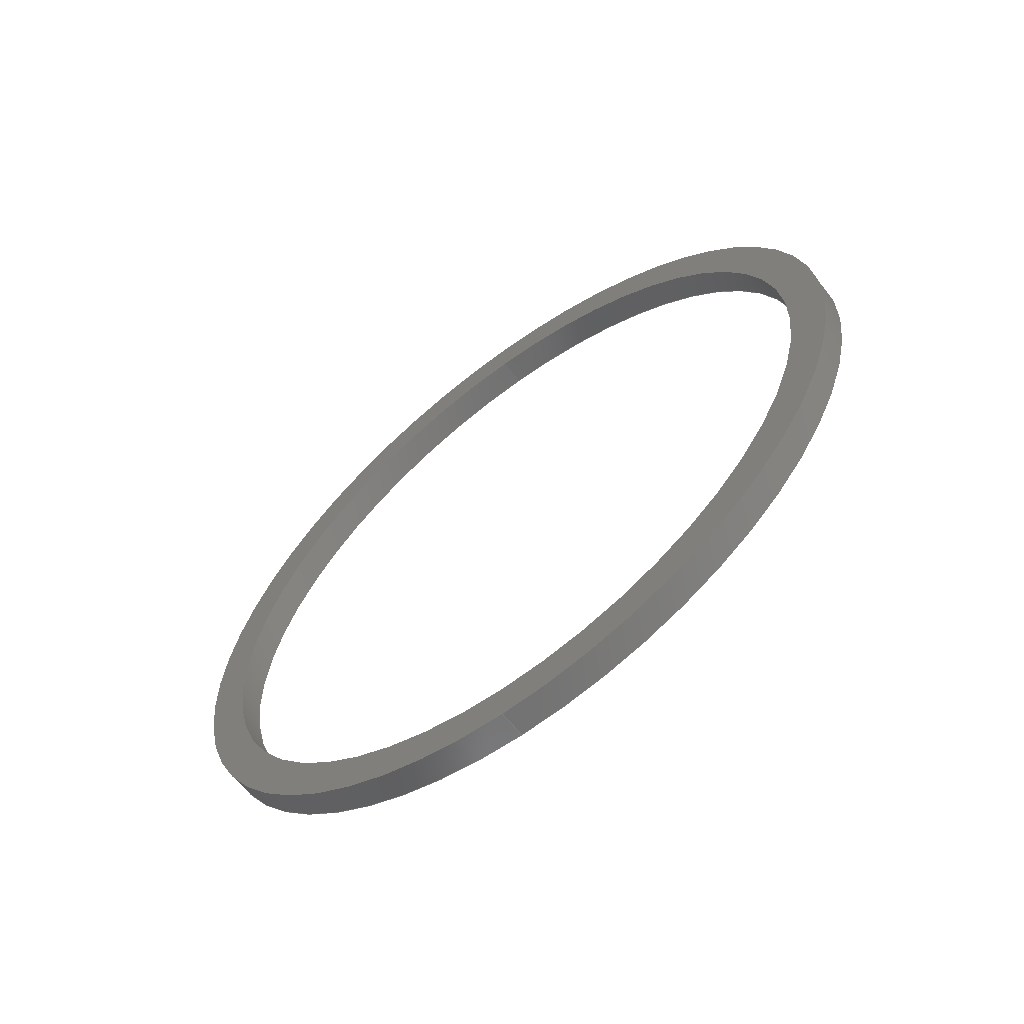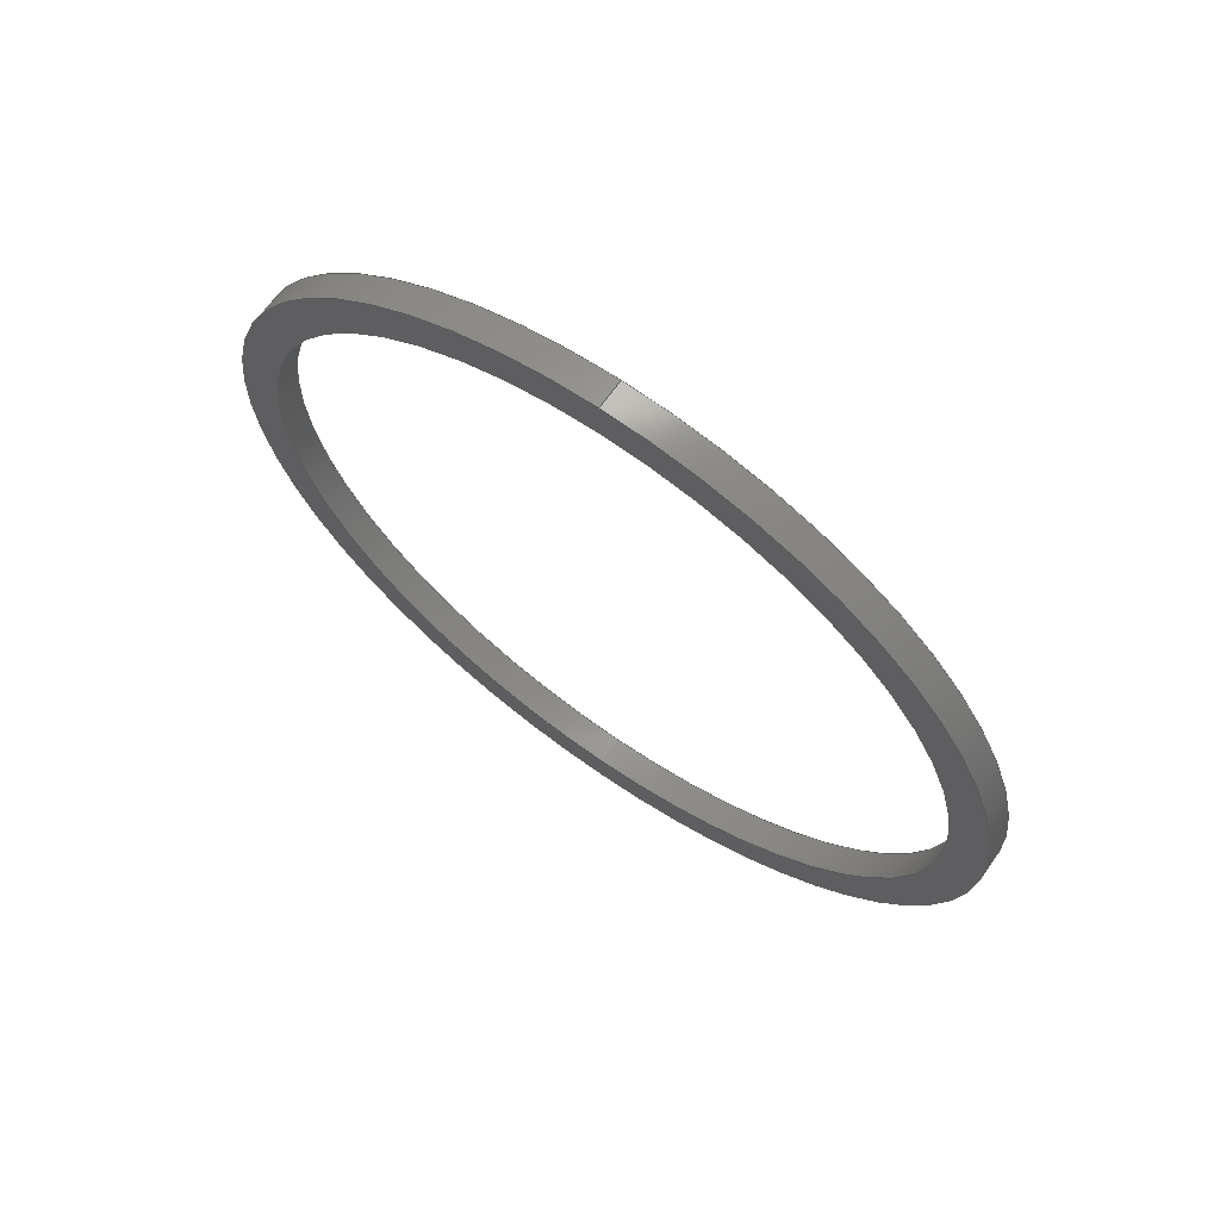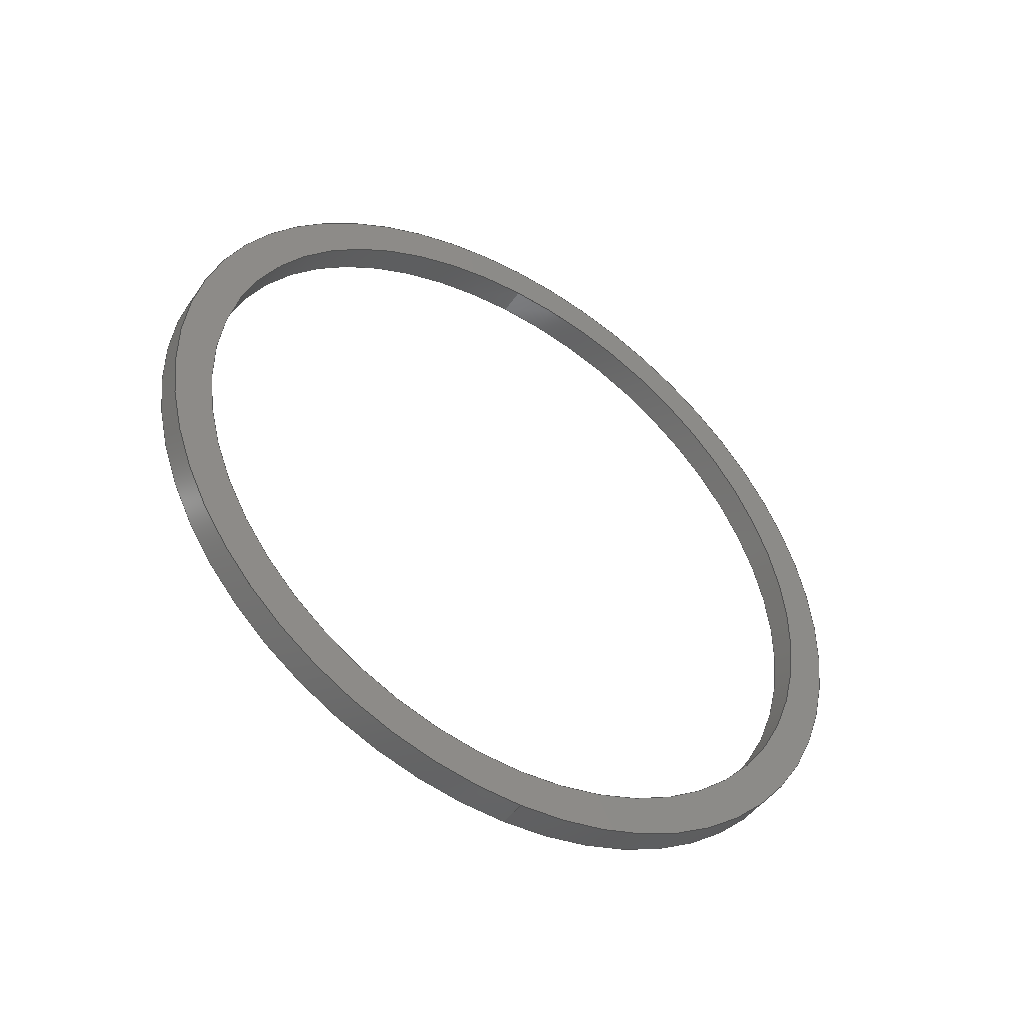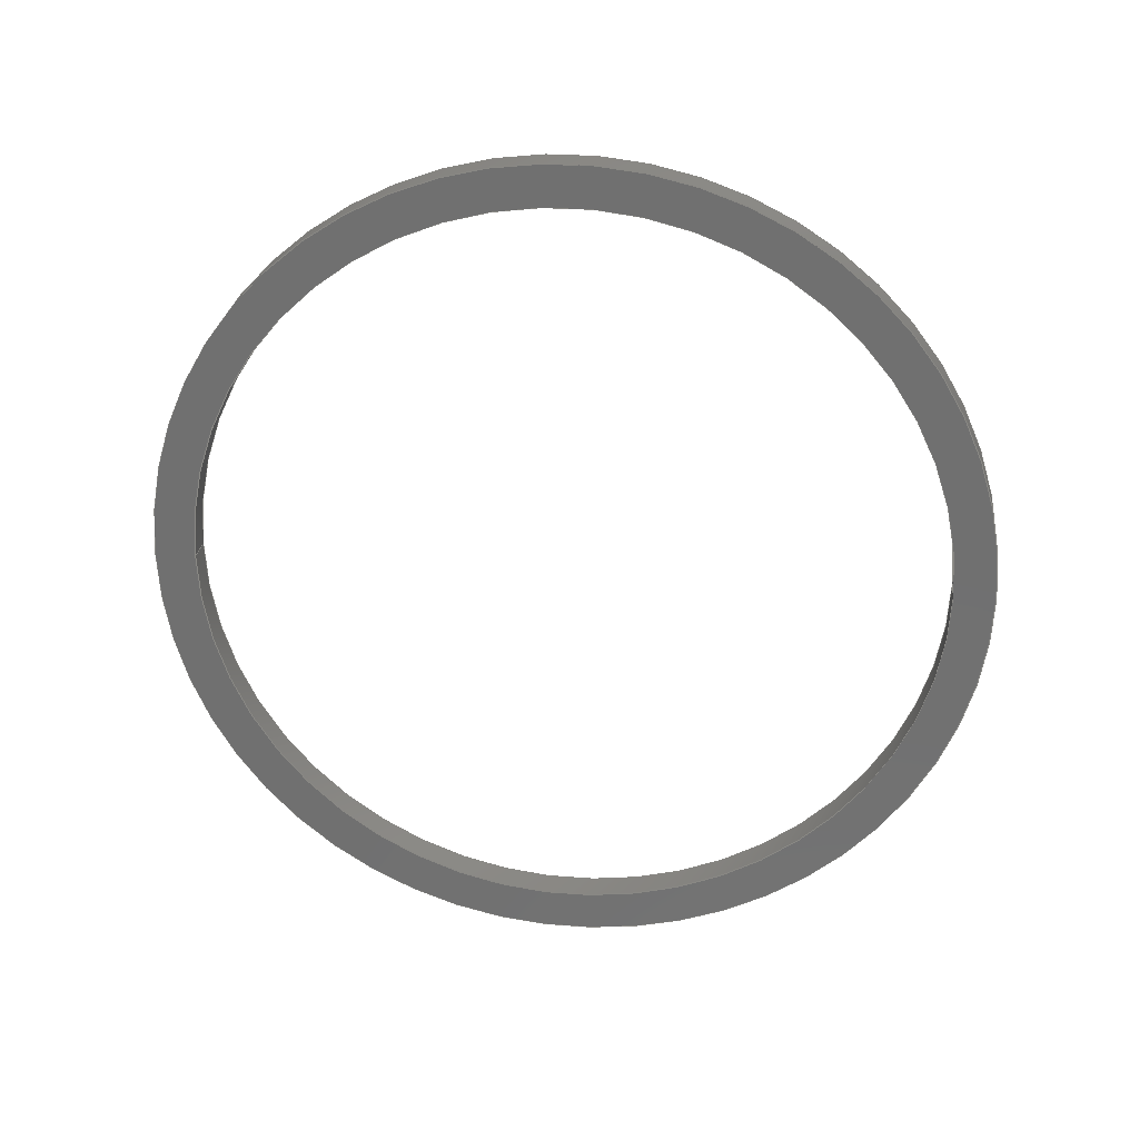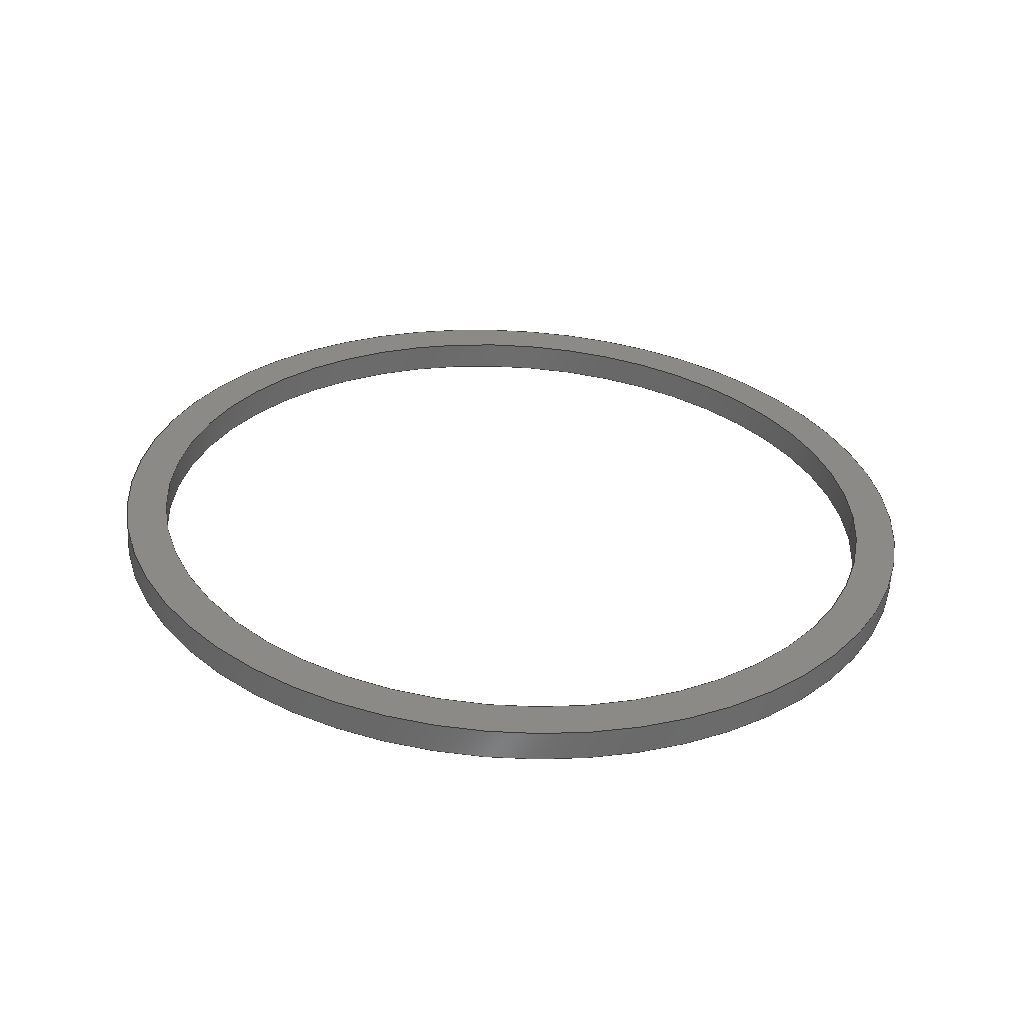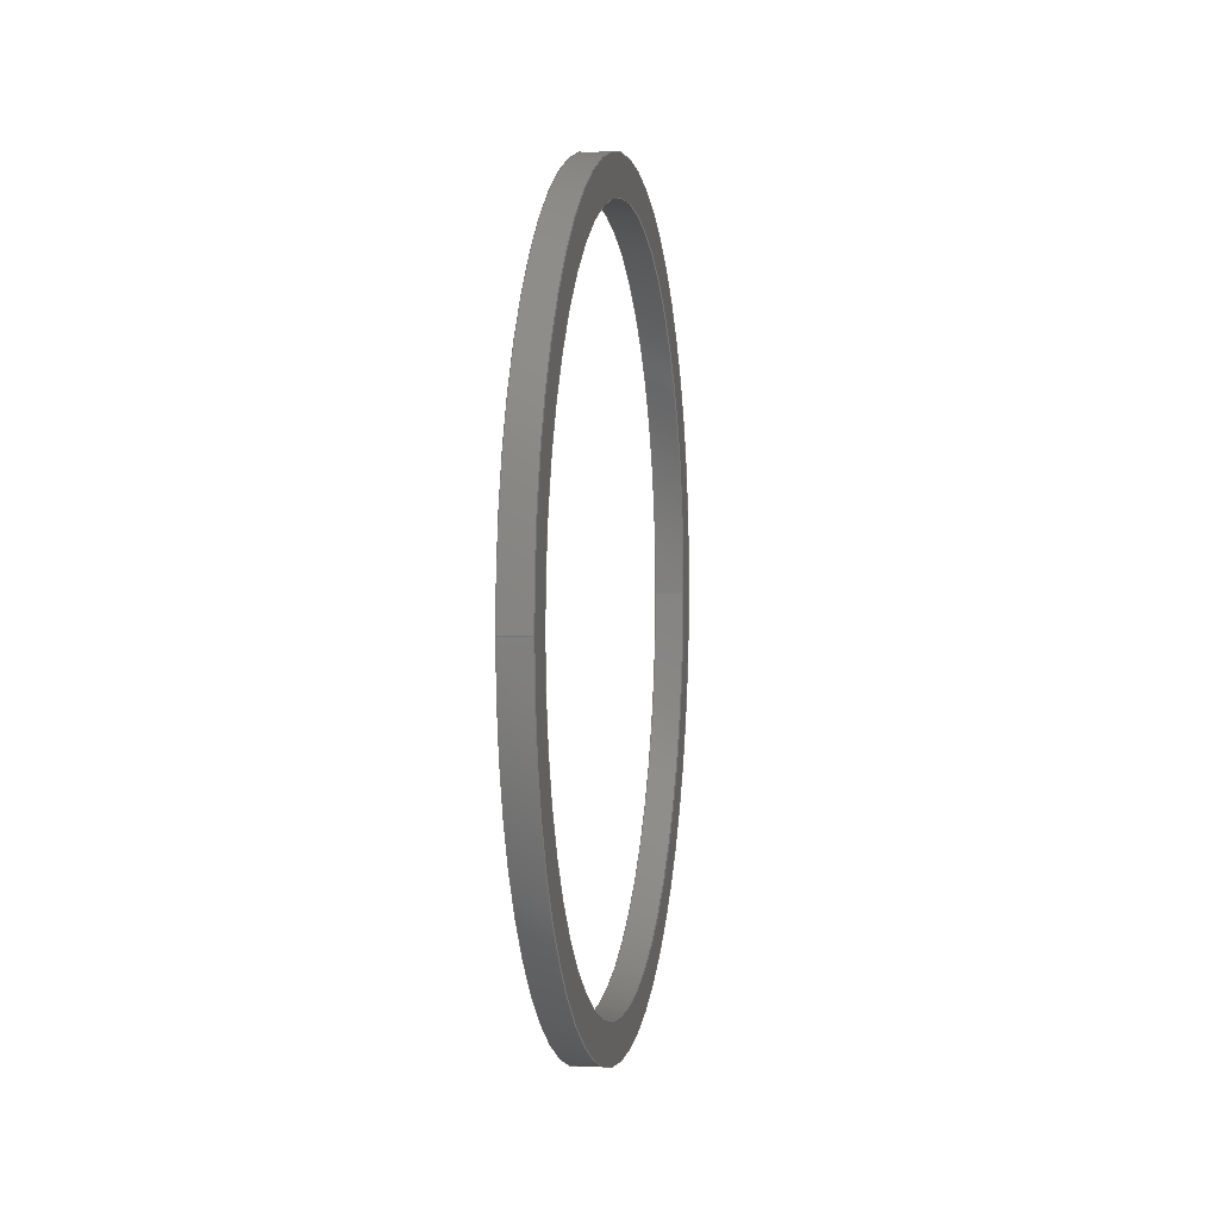
<metadata>
{"format":"iges","ext":"igs","renderer":"f3d","projection":"perspective","resolution":1024,"background":"white","views":[{"elev":-61.9,"azim":-52.7,"up":"+Y"},{"elev":66.5,"azim":-54.7,"up":"+Y"},{"elev":-46.2,"azim":-122.9,"up":"+Y"},{"elev":26.5,"azim":-83.1,"up":"+Z"},{"elev":-58.6,"azim":86.8,"up":"+Z"},{"elev":2.8,"azim":-170.1,"up":"+Z"}]}
</metadata>
<code>
START RECORD GO HERE.
1H,,1H;,20HCNEXT - IGES PRODUCT,39HWT_02004 (Speed Sensor Disc Spacer).i
gs,44HIBM CATIA IGES - CATIA Version 5 Release 19 ,27HCATIA Version 5 Re
lease 19 ,32,75,6,75,15,35HWT_02004 (Speed Sensor Disc Spacer),1,2,2HM
M,1000,1,15H2.018e+07,0.001,1e+04,5Harthu,15HLAPTOP-DKMOLPJT,
11,0,15H2.018e+07,;
     406       1       0       0       0       0       0       000010201
     406       0       0       1      15                               0
     110       2       0       0       0       0       0       001010001
     110       0       0       1       0                               0
     110       3       0       0       0       0       0       001010001
     110       0       0       1       0                               0
     120       4       0       0       0       0       0       001010001
     120       0       0       1       0                               0
     124       5       0       0       0       0       0       001020201
     124       0       0       1       0                               0
     100       6       0       0       0       0       9       001010001
     100       0       0       1       0                               0
     110       7       0       0       0       0       0       001010001
     110       0       0       1       0                               0
     124       8       0       0       0       0       0       001020201
     124       0       0       2       0                               0
     100      10       0       0       0       0      15       001010001
     100       0       0       1       0                               0
     110      11       0       0       0       0       0       001010001
     110       0       0       1       0                               0
     102      12       0       0       0       0       0       001010001
     102       0       0       1       0                               0
     142      13       0       0       0       0       0       001010001
     142       0       0       1       0                               0
     144      14       0       0   10000       0       0       000000000
     144       0       0       1       0                               0
     110      15       0       0       0       0       0       001010001
     110       0       0       1       0                               0
     110      16       0       0       0       0       0       001010001
     110       0       0       1       0                               0
     120      17       0       0       0       0       0       001010001
     120       0       0       1       0                               0
     124      18       0       0       0       0       0       001020201
     124       0       0       2       0                               0
     100      20       0       0       0       0      33       001010001
     100       0       0       1       0                               0
     110      21       0       0       0       0       0       001010001
     110       0       0       1       0                               0
     124      22       0       0       0       0       0       001020201
     124       0       0       1       0                               0
     100      23       0       0       0       0      39       001010001
     100       0       0       1       0                               0
     110      24       0       0       0       0       0       001010001
     110       0       0       1       0                               0
     102      25       0       0       0       0       0       001010001
     102       0       0       1       0                               0
     142      26       0       0       0       0       0       001010001
     142       0       0       1       0                               0
     144      27       0       0   10000       0       0       000000000
     144       0       0       1       0                               0
     110      28       0       0       0       0       0       001010001
     110       0       0       1       0                               0
     110      29       0       0       0       0       0       001010001
     110       0       0       1       0                               0
     120      30       0       0       0       0       0       001010001
     120       0       0       1       0                               0
     110      31       0       0       0       0       0       001010001
     110       0       0       1       0                               0
     124      32       0       0       0       0       0       001020201
     124       0       0       2       0                               0
     100      34       0       0       0       0      59       001010001
     100       0       0       1       0                               0
     110      35       0       0       0       0       0       001010001
     110       0       0       1       0                               0
     124      36       0       0       0       0       0       001020201
     124       0       0       1       0                               0
     100      37       0       0       0       0      65       001010001
     100       0       0       1       0                               0
     102      38       0       0       0       0       0       001010001
     102       0       0       1       0                               0
     142      39       0       0       0       0       0       001010001
     142       0       0       1       0                               0
     144      40       0       0   10000       0       0       000000000
     144       0       0       1       0                               0
     110      41       0       0       0       0       0       001010001
     110       0       0       1       0                               0
     110      42       0       0       0       0       0       001010001
     110       0       0       1       0                               0
     120      43       0       0       0       0       0       001010001
     120       0       0       1       0                               0
     110      44       0       0       0       0       0       001010001
     110       0       0       1       0                               0
     124      45       0       0       0       0       0       001020201
     124       0       0       1       0                               0
     100      46       0       0       0       0      83       001010001
     100       0       0       1       0                               0
     110      47       0       0       0       0       0       001010001
     110       0       0       1       0                               0
     124      48       0       0       0       0       0       001020201
     124       0       0       2       0                               0
     100      50       0       0       0       0      89       001010001
     100       0       0       1       0                               0
     102      51       0       0       0       0       0       001010001
     102       0       0       1       0                               0
     142      52       0       0       0       0       0       001010001
     142       0       0       1       0                               0
     144      53       0       0   10000       0       0       000000000
     144       0       0       1       0                               0
     108      54       0       0       0       0       0       001010001
     108       0       0       1       0                               0
     124      55       0       0       0       0       0       001020201
     124       0       0       1       0                               0
     100      56       0       0       0       0     101       001010001
     100       0       0       1       0                               0
     124      57       0       0       0       0       0       001020201
     124       0       0       2       0                               0
     100      59       0       0       0       0     105       001010001
     100       0       0       1       0                               0
     102      60       0       0       0       0       0       001010001
     102       0       0       1       0                               0
     142      61       0       0       0       0       0       001010001
     142       0       0       1       0                               0
     124      62       0       0       0       0       0       001020201
     124       0       0       1       0                               0
     100      63       0       0       0       0     113       001010001
     100       0       0       1       0                               0
     124      64       0       0       0       0       0       001020201
     124       0       0       2       0                               0
     100      66       0       0       0       0     117       001010001
     100       0       0       1       0                               0
     102      67       0       0       0       0       0       001010001
     102       0       0       1       0                               0
     142      68       0       0       0       0       0       001010001
     142       0       0       1       0                               0
     144      69       0       0   10000       0       0       000000000
     144       0       0       1       0                               0
     108      70       0       0       0       0       0       001010001
     108       0       0       1       0                               0
     124      71       0       0       0       0       0       001020201
     124       0       0       1       0                               0
     100      72       0       0       0       0     129       001010001
     100       0       0       1       0                               0
     124      73       0       0       0       0       0       001020201
     124       0       0       2       0                               0
     100      75       0       0       0       0     133       001010001
     100       0       0       1       0                               0
     102      76       0       0       0       0       0       001010001
     102       0       0       1       0                               0
     142      77       0       0       0       0       0       001010001
     142       0       0       1       0                               0
     124      78       0       0       0       0       0       001020201
     124       0       0       1       0                               0
     100      79       0       0       0       0     141       001010001
     100       0       0       1       0                               0
     124      80       0       0       0       0       0       001020201
     124       0       0       2       0                               0
     100      82       0       0       0       0     145       001010001
     100       0       0       1       0                               0
     102      83       0       0       0       0       0       001010001
     102       0       0       1       0                               0
     142      84       0       0       0       0       0       001010001
     142       0       0       1       0                               0
     144      85       0       0   10000       0       0       000000000
     144       0       0       1       0                               0
406,1,15HCorps principal,0,0;                                          1
110,1,0,0,2,0,0,0,0;                                       3
110,0,28,0,2,28,0,0,0;                                     5
120,3,5,0,6.283,0,0;                                           7
124,0,0,1,2,1,0,0,0,0,1,0,0,0,0;               9
100,0,0,0,28,0,-28,3.429e-15,0,0;                  11
110,2,-28,3.429e-15,0,-28,3.429e-15,0,0;        13
124,0,0,-1,0,-1,1.225e-16,0,0,                   15
1.225e-16,1,0,0,0,0;                                     15
100,0,0,0,28,0,-28,3.429e-15,0,0;                  17
110,0,28,0,2,28,0,0,0;                                    19
102,4,11,13,17,19,0,0;                                                21
142,0,7,0,21,2,0,0;                                                   23
144,7,1,0,23,0,1,1;                                                   25
110,1,0,0,2,0,0,0,0;                                      27
110,0,-28,3.429e-15,2,-28,3.429e-15,0,0;        29
120,27,29,0,6.283,0,0;                                        31
124,0,0,1,2,-1,-1.225e-16,0,0,                   33
1.225e-16,-1,0,0,0,0;                                    33
100,0,0,0,28,0,-28,-3.429e-15,0,0;                 35
110,2,28,0,0,28,0,0,0;                                    37
124,0,0,-1,0,1,0,0,0,0,-1,0,0,0,0;            39
100,0,0,0,28,0,-28,-3.429e-15,0,0;                 41
110,0,-28,3.429e-15,2,-28,3.429e-15,0,0;        43
102,4,35,37,41,43,0,0;                                                45
142,0,31,0,45,2,0,0;                                                  47
144,31,1,0,47,0,1,1;                                                  49
110,1,0,0,2,0,0,0,0;                                      51
110,0,-25.25,3.092e-15,2,-25.25,3.092e-15,0,0;      53
120,51,53,0,6.283,0,0;                                        55
110,2,-25.25,3.092e-15,0,-25.25,3.092e-15,0,0;      57
124,0,0,1,0,-1,-1.225e-16,0,0,                   59
1.225e-16,-1,0,0,0,0;                                    59
100,0,0,0,25.25,0,-25.25,-3.092e-15,0,0;               61
110,0,25.25,0,2,25.25,0,0,0;                                  63
124,0,0,-1,2,1,0,0,0,0,-1,0,0,0,0;            65
100,0,0,0,25.25,0,-25.25,-3.092e-15,0,0;               67
102,4,57,61,63,67,0,0;                                                69
142,0,55,0,69,2,0,0;                                                  71
144,55,1,0,71,0,1,1;                                                  73
110,1,0,0,2,0,0,0,0;                                      75
110,0,25.25,0,2,25.25,0,0,0;                                  77
120,75,77,0,6.283,0,0;                                        79
110,2,25.25,0,0,25.25,0,0,0;                                  81
124,0,0,1,0,1,0,0,0,0,1,0,0,0,0;              83
100,0,0,0,25.25,0,-25.25,3.092e-15,0,0;                85
110,0,-25.25,3.092e-15,2,-25.25,3.092e-15,0,0;      87
124,0,0,-1,2,-1,1.225e-16,0,0,                   89
1.225e-16,1,0,0,0,0;                                     89
100,0,0,0,25.25,0,-25.25,3.092e-15,0,0;                91
102,4,81,85,87,91,0,0;                                                93
142,0,79,0,93,2,0,0;                                                  95
144,79,1,0,95,0,1,1;                                                  97
108,1,0,0,0,0,0,0,0,1,0,0;                            99
124,0,0,1,0,1,0,0,0,0,1,0,0,0,0;             101
100,0,0,0,28,0,-28,3.429e-15,0,0;                 103
124,0,0,1,0,-1,-1.225e-16,0,0,                  105
1.225e-16,-1,0,0,0,0;                                   105
100,0,0,0,28,0,-28,-3.429e-15,0,0;                107
102,2,103,107,0,0;                                                   109
142,0,99,0,109,2,0,0;                                                111
124,0,0,-1,0,1,0,0,0,0,-1,0,0,0,0;           113
100,0,0,0,25.25,0,-25.25,-3.092e-15,0,0;              115
124,0,0,-1,0,-1,1.225e-16,0,0,                  117
1.225e-16,1,0,0,0,0;                                    117
100,0,0,0,25.25,0,-25.25,3.092e-15,0,0;               119
102,2,115,119,0,0;                                                   121
142,0,99,0,121,2,0,0;                                                123
144,99,1,1,111,123,0,1,1;                                            125
108,1,0,0,2,0,2,0,0,1,0,0;                           127
124,0,0,-1,2,1,0,0,0,0,-1,0,0,0,0;           129
100,0,0,0,28,0,-28,-3.429e-15,0,0;                131
124,0,0,-1,2,-1,1.225e-16,0,0,                  133
1.225e-16,1,0,0,0,0;                                    133
100,0,0,0,28,0,-28,3.429e-15,0,0;                 135
102,2,131,135,0,0;                                                   137
142,0,127,0,137,2,0,0;                                               139
124,0,0,1,2,1,0,0,0,0,1,0,0,0,0;             141
100,0,0,0,25.25,0,-25.25,3.092e-15,0,0;               143
124,0,0,1,2,-1,-1.225e-16,0,0,                  145
1.225e-16,-1,0,0,0,0;                                   145
100,0,0,0,25.25,0,-25.25,-3.092e-15,0,0;              147
102,2,143,147,0,0;                                                   149
142,0,127,0,149,2,0,0;                                               151
144,127,1,1,139,151,0,1,1;                                           153
S      1G      5D    154P     85
</code>
